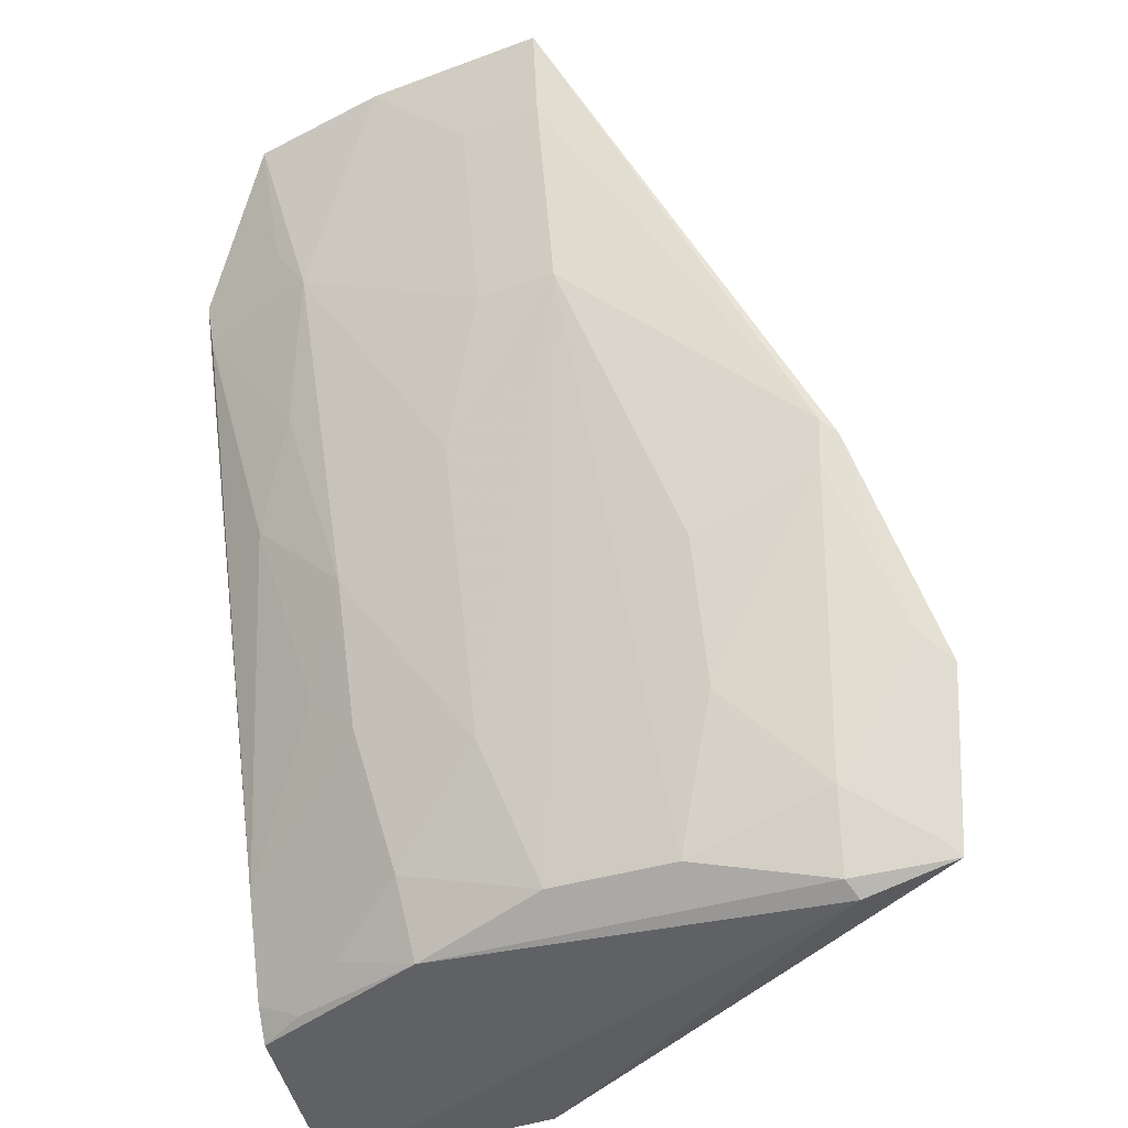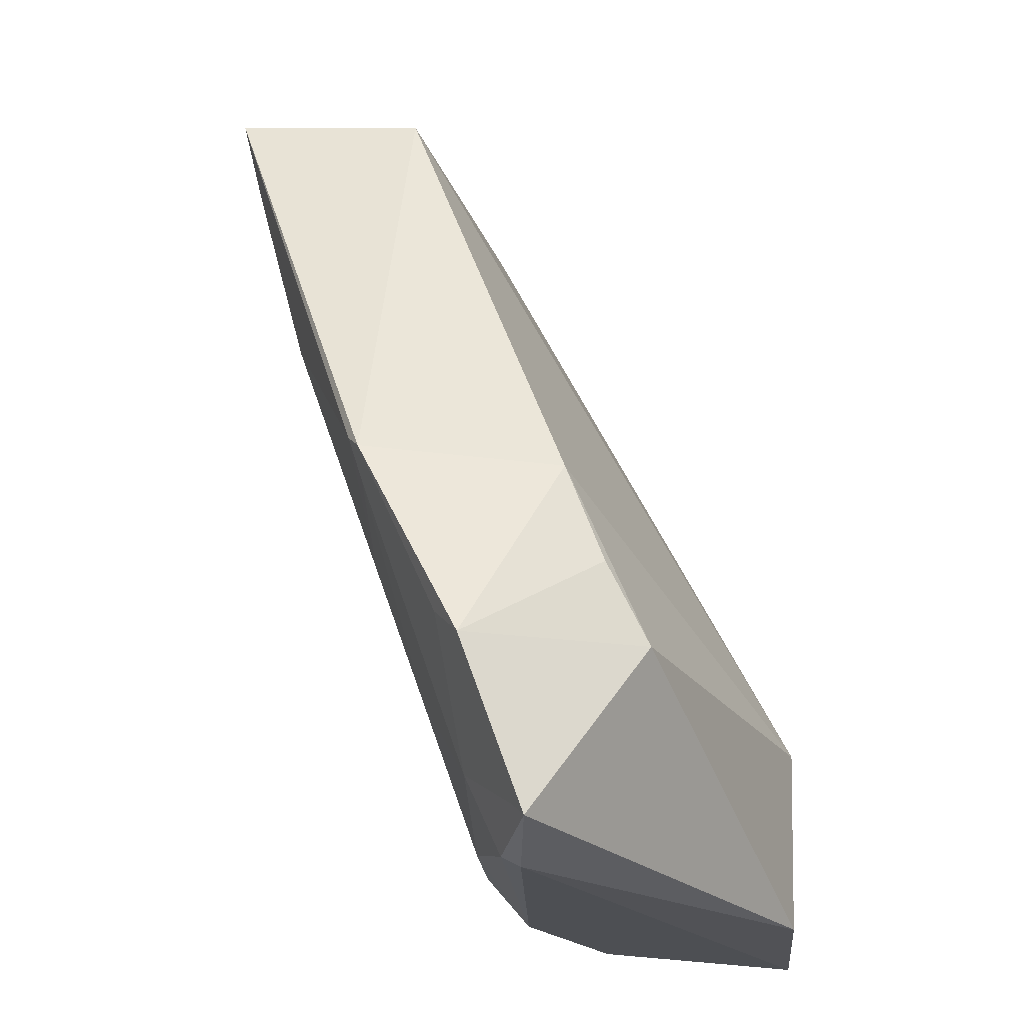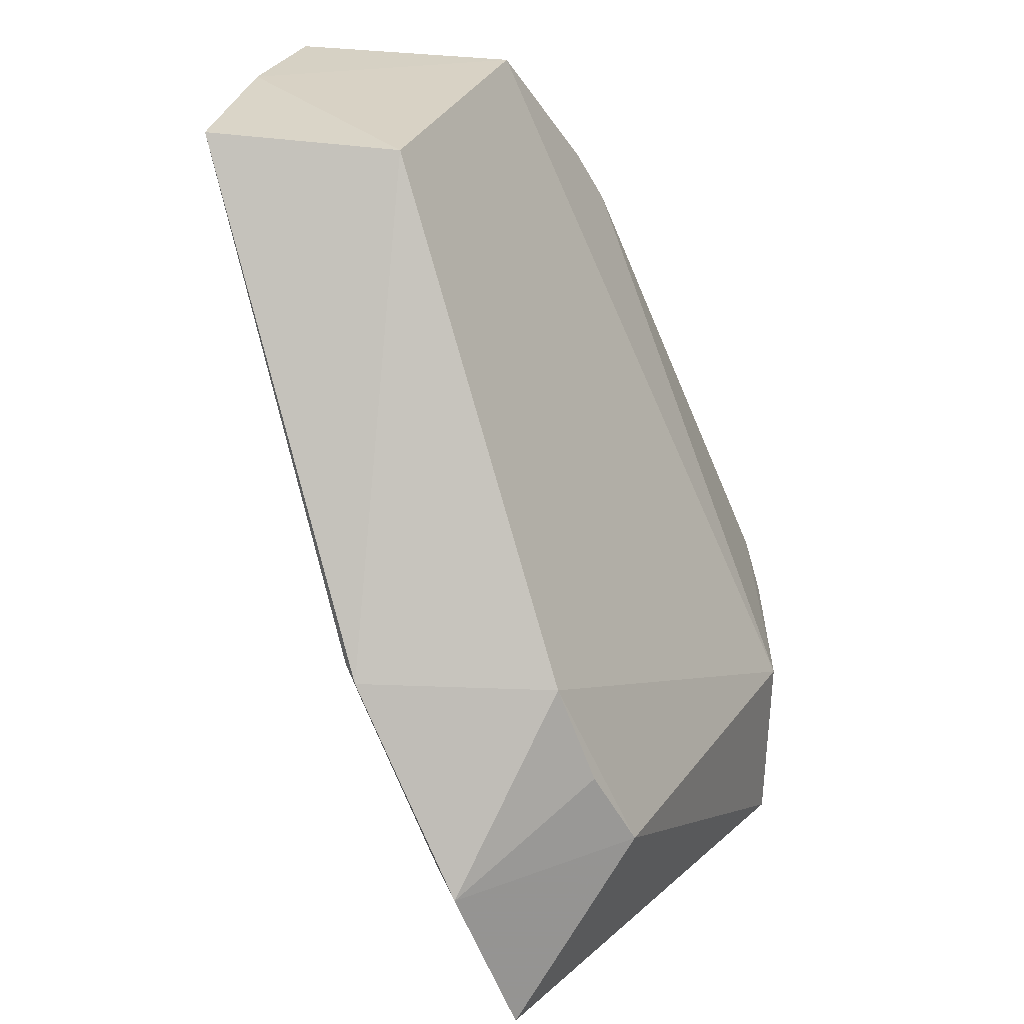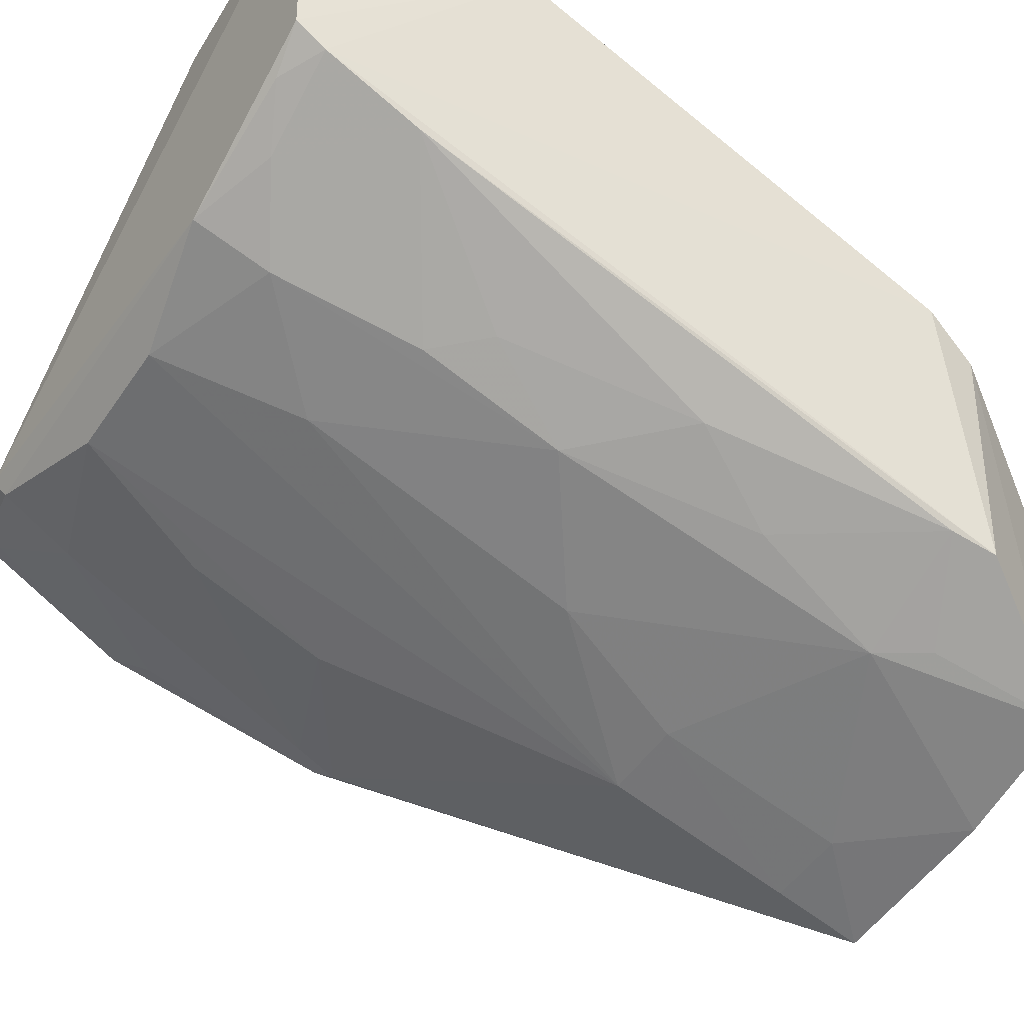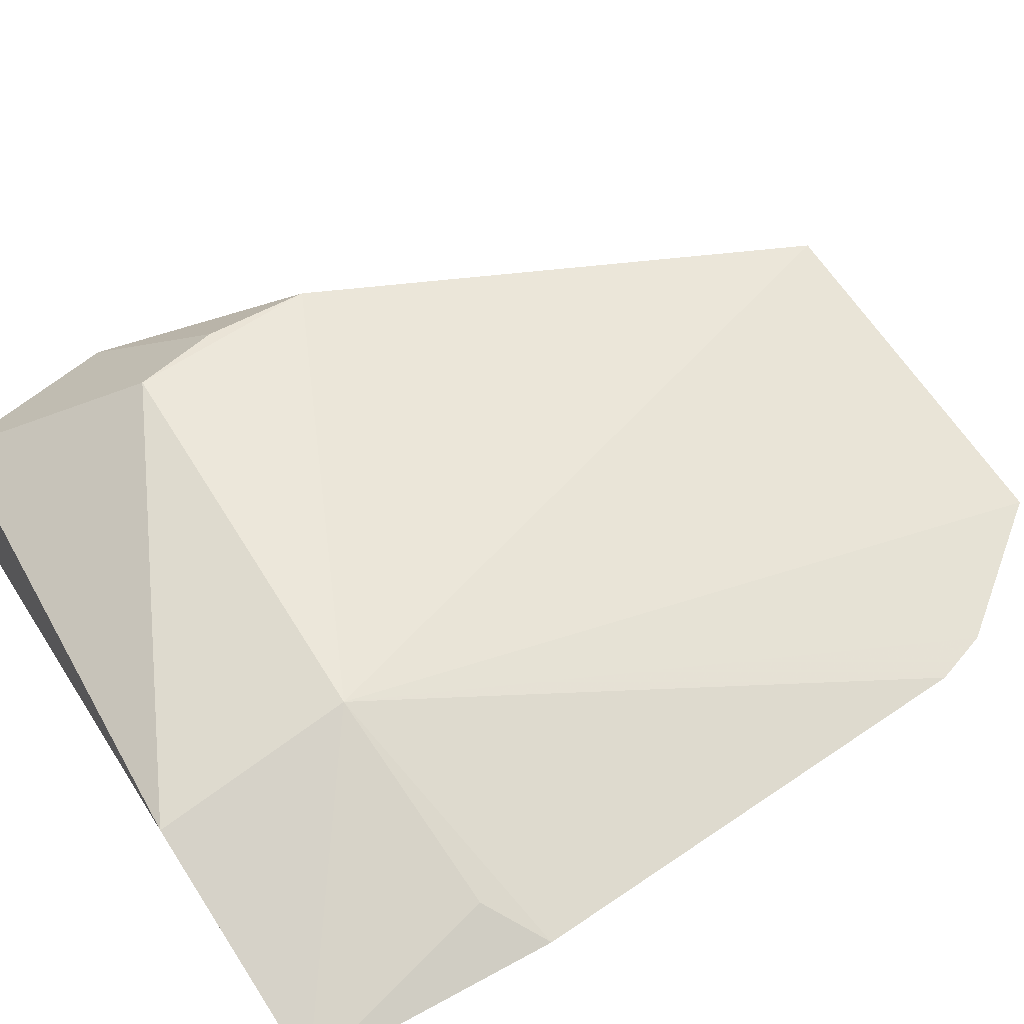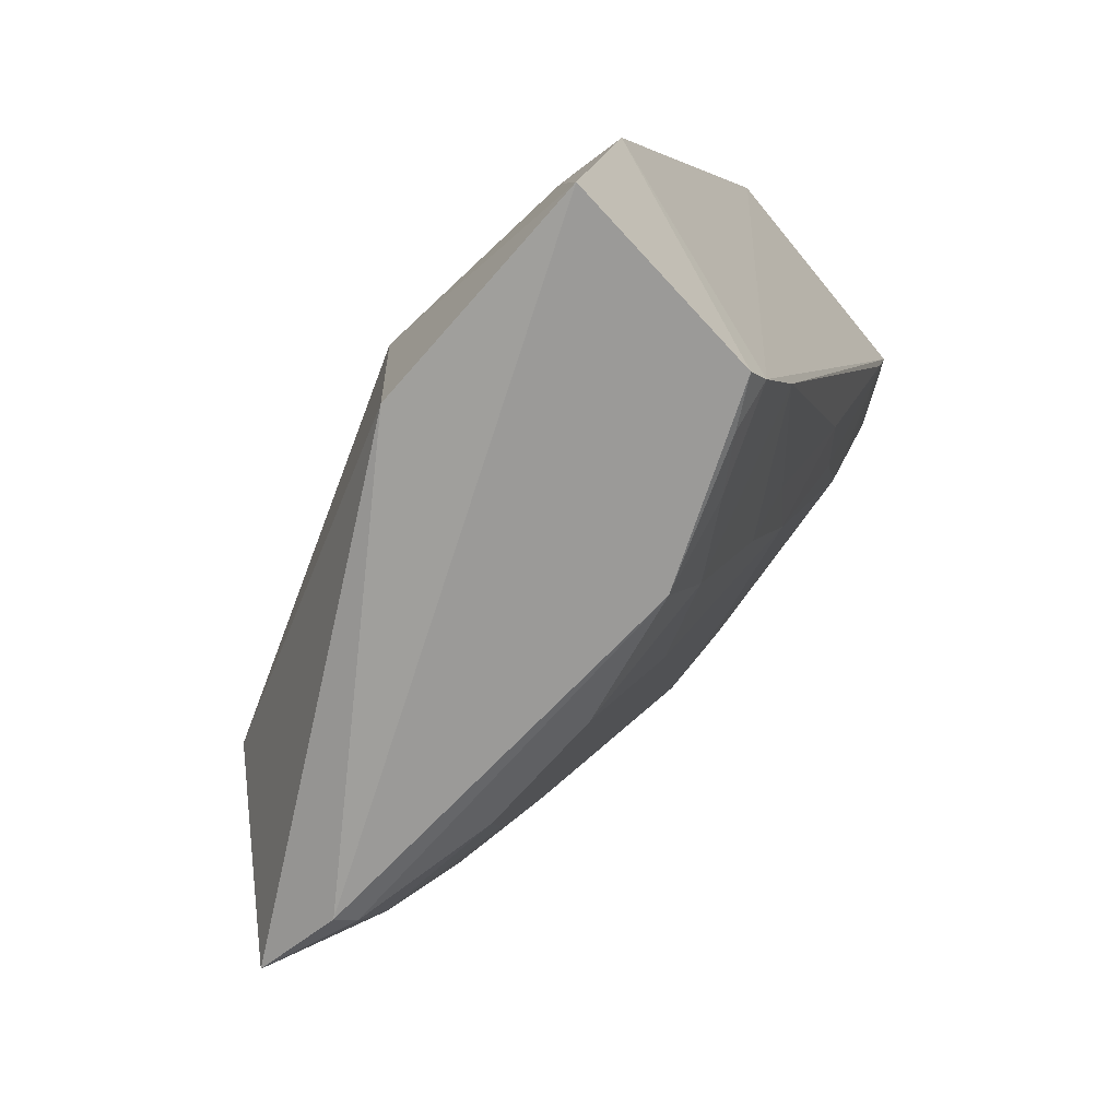
<metadata>
{"format":"obj","ext":"obj","renderer":"f3d","projection":"perspective","resolution":1024,"background":"white","views":[{"elev":-41.3,"azim":19.8,"up":"+Z"},{"elev":-19.4,"azim":94.2,"up":"+Z"},{"elev":26.7,"azim":95.3,"up":"+Z"},{"elev":-46.6,"azim":-122.3,"up":"+Y"},{"elev":76.7,"azim":-124.7,"up":"+Y"},{"elev":-71.3,"azim":-131.6,"up":"+Z"}]}
</metadata>
<code>
v 0.005314 -0.2586 -0.06595
v 0.06736 -0.2023 -0.2068
v 0.006499 -0.2188 -0.06816
v -0.08695 -0.1439 -0.2017
v -0.03941 -0.1961 -0.2441
v 0.0452 -0.1667 -0.2043
v -0.06577 -0.2042 -0.06952
v 0.05422 -0.2235 -0.1644
v 0.0479 -0.183 -0.1675
v -0.03326 -0.1378 -0.2465
v -0.03181 -0.255 -0.06506
v -0.03286 -0.1369 -0.2081
v 0.0142 -0.2031 -0.2384
v 0.04874 -0.1753 -0.1878
v -0.08189 -0.1373 -0.2481
v 0.06236 -0.1903 -0.2405
v -0.0217 -0.2329 -0.1518
v -0.07775 -0.2348 -0.09402
v -0.08691 -0.1829 -0.1088
v 0.004668 -0.244 -0.1229
v 0.0436 -0.1922 -0.2465
v -0.07456 -0.1404 -0.2081
v 0.04352 -0.203 -0.2286
v -0.01185 -0.2031 -0.2384
v -0.06022 -0.2494 -0.06599
v -0.04762 -0.223 -0.1705
v -0.07702 -0.1841 -0.2383
v -0.08395 -0.1888 -0.09748
v 0.05112 -0.2258 -0.1617
v -0.01199 -0.253 -0.0841
v -0.0771 -0.1799 -0.2446
v 0.04191 -0.1961 -0.2442
v 0.05933 -0.1927 -0.2378
v -0.02167 -0.2131 -0.2092
v -0.05106 -0.243 -0.1036
v -0.06673 -0.222 -0.1512
v -0.04732 -0.2125 -0.1995
v 0.004727 -0.2542 -0.0844
v 0.02406 -0.2233 -0.1806
v 0.06128 -0.2072 -0.2011
v -0.01194 -0.2428 -0.1225
v -0.06772 -0.1853 -0.2432
v -0.04116 -0.203 -0.2286
v -0.05764 -0.2432 -0.09366
v -0.07652 -0.1927 -0.2183
v -0.07689 -0.2327 -0.1032
v -0.05709 -0.2321 -0.1318
v -0.05694 -0.2122 -0.1896
v 0.02402 -0.2132 -0.2092
v 0.04999 -0.2231 -0.1705
v -0.05696 -0.1927 -0.2378
f 8 3 1
f 9 8 2
f 9 3 8
f 11 1 3
f 11 3 7
f 12 6 10
f 12 9 6
f 12 7 3
f 12 3 9
f 14 9 2
f 14 2 6
f 14 6 9
f 15 12 10
f 16 10 6
f 16 6 2
f 19 12 4
f 21 15 10
f 21 10 16
f 22 15 4
f 22 4 12
f 22 12 15
f 24 5 13
f 24 13 20
f 25 11 7
f 27 19 4
f 27 18 19
f 28 19 18
f 28 7 12
f 28 12 19
f 28 25 7
f 28 18 25
f 29 8 1
f 30 1 11
f 31 21 5
f 31 15 21
f 31 27 4
f 31 4 15
f 32 13 5
f 32 5 21
f 32 23 13
f 32 21 16
f 32 16 23
f 33 23 16
f 33 16 2
f 34 24 20
f 34 20 17
f 34 17 26
f 35 11 25
f 35 26 17
f 35 30 11
f 38 29 1
f 38 20 29
f 38 1 30
f 39 29 20
f 39 20 13
f 40 2 8
f 40 33 2
f 40 23 33
f 41 17 20
f 41 38 30
f 41 20 38
f 41 35 17
f 41 30 35
f 42 31 5
f 42 27 31
f 43 5 24
f 43 24 34
f 43 34 26
f 43 26 37
f 44 35 25
f 45 18 27
f 45 43 37
f 46 45 36
f 46 18 45
f 46 35 44
f 46 44 25
f 46 25 18
f 47 36 26
f 47 26 35
f 47 46 36
f 47 35 46
f 48 37 26
f 48 26 36
f 48 45 37
f 48 36 45
f 49 39 13
f 49 13 23
f 50 23 40
f 50 49 23
f 50 29 39
f 50 39 49
f 50 40 8
f 50 8 29
f 51 42 5
f 51 27 42
f 51 5 43
f 51 45 27
f 51 43 45

</code>
